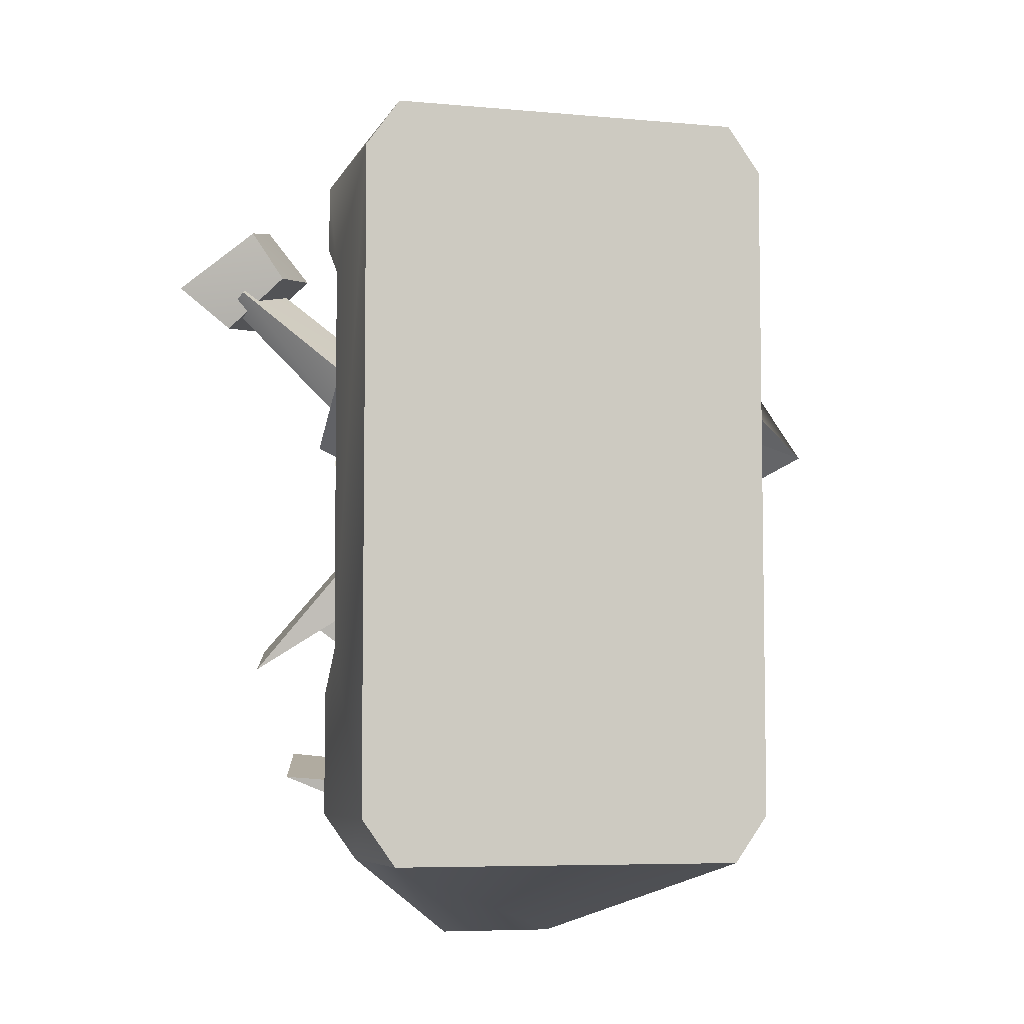
<metadata>
{"format":"obj","ext":"obj","renderer":"f3d","projection":"perspective","resolution":1024,"background":"white","views":[{"elev":-6.2,"azim":-15.7,"up":"+Z"}]}
</metadata>
<code>
o gnomebucket02
v 0.206 0.3828 -0.4493
v -0.206 0.3828 -0.4493
v -0.1514 0.1175 -0.4493
v -0.03105 0.6745 -0.1824
v 0.02255 0.6342 -0.1824
v 0.02268 0.6323 0.1548
v -0.03288 0.6742 0.1548
v -0.03288 0.6742 0.1548
v 0.02268 0.6323 0.1548
v 0.02301 0.5471 0.492
v -0.03755 0.5927 0.492
v 0.2056 0.2678 0.3232
v 0.2819 0.2674 0.3587
v 0.2819 0.2098 0.3161
v 0.2056 0.3711 0.3858
v 0.2819 0.2674 0.3587
v 0.2056 0.2678 0.3232
v 0.2056 0.2678 0.3232
v 0.2819 0.2098 0.3161
v 0.2819 0.2022 -0.2198
v 0.2056 0.2678 0.3232
v 0.2819 0.2022 -0.2198
v 0.2056 0.2729 -0.2661
v 0.2056 0.2729 -0.2661
v 0.2819 0.2022 -0.2198
v 0.2819 0.2674 -0.2799
v 0.2056 0.3711 0.3858
v 0.2823 0.2674 0.4496
v 0.2819 0.2674 0.3587
v 0.206 0.3828 0.4496
v 0.2823 0.2674 -0.4493
v 0.2056 0.3643 -0.3248
v 0.2819 0.2674 -0.2799
v 0.206 0.3828 -0.4493
v 0.2056 0.3643 -0.3248
v 0.2056 0.2729 -0.2661
v 0.2819 0.2674 -0.2799
v 0.206 0.3828 -0.4493
v 0.1514 0.1175 -0.4493
v 0.2056 0.2729 -0.2661
v 0.1514 0.1175 -0.4493
v 0.2056 0.3711 0.3858
v 0.1514 0.1175 0.4496
v 0.206 0.3828 0.4496
v 0.2056 0.2678 0.3232
v 0.1514 0.1175 -0.4493
v 0.1514 0.1175 -0.4493
v 0.1514 0.1175 0.4496
v 0.1514 0.1175 0.4496
v -0.206 0.2678 0.3232
v -0.2823 0.2098 0.3161
v -0.2823 0.2674 0.3587
v -0.206 0.3711 0.3858
v -0.206 0.2678 0.3232
v -0.2823 0.2674 0.3587
v -0.206 0.2678 0.3232
v -0.2823 0.2022 -0.2198
v -0.2823 0.2098 0.3161
v -0.206 0.2678 0.3232
v -0.206 0.2729 -0.2661
v -0.2823 0.2022 -0.2198
v -0.206 0.2729 -0.2661
v -0.2823 0.2674 -0.2799
v -0.2823 0.2022 -0.2198
v -0.2823 0.2674 0.4496
v -0.206 0.3828 0.4496
v -0.206 0.3711 0.3858
v -0.2823 0.2674 0.3587
v -0.2823 0.2674 -0.4493
v -0.206 0.3643 -0.3248
v -0.206 0.3828 -0.4493
v -0.2823 0.2674 -0.2799
v -0.04897 0.6943 0.5439
v -0.09398 0.6943 0.4775
v -0.206 0.3828 0.4496
v -0.206 0.3828 0.4496
v -0.07895 0.3828 0.6255
v -0.04897 0.6943 0.5439
v -0.09398 0.6943 0.4775
v 0.09434 0.718 0.4677
v 0.206 0.3828 0.4496
v 0.206 0.3828 0.4496
v -0.206 0.3828 0.4496
v -0.09398 0.6943 0.4775
v 0.09434 0.718 0.4677
v 0.04933 0.718 0.5341
v 0.07931 0.3828 0.6255
v 0.07931 0.3828 0.6255
v 0.206 0.3828 0.4496
v 0.09434 0.718 0.4677
v 0.09434 0.7583 -0.4688
v -0.09398 0.6943 -0.4773
v -0.206 0.3828 -0.4493
v -0.206 0.3828 -0.4493
v 0.206 0.3828 -0.4493
v 0.09434 0.7583 -0.4688
v -0.09398 0.6943 -0.4773
v -0.04897 0.6943 -0.5439
v -0.07895 0.3828 -0.6255
v -0.07895 0.3828 -0.6255
v -0.206 0.3828 -0.4493
v -0.09398 0.6943 -0.4773
v 0.04933 0.7583 -0.5354
v 0.09434 0.7583 -0.4688
v 0.206 0.3828 -0.4493
v 0.206 0.3828 -0.4493
v 0.07931 0.3828 -0.6255
v 0.04933 0.7583 -0.5354
v 0.04933 0.718 0.5341
v -0.04897 0.6943 0.5439
v -0.07895 0.3828 0.6255
v -0.07895 0.3828 0.6255
v 0.07931 0.3828 0.6255
v 0.04933 0.718 0.5341
v -0.04897 0.6943 -0.5439
v 0.04933 0.7583 -0.5354
v 0.07931 0.3828 -0.6255
v 0.07931 0.3828 -0.6255
v -0.07895 0.3828 -0.6255
v -0.04897 0.6943 -0.5439
v -0.206 0.3643 -0.3248
v -0.2823 0.2674 -0.2799
v -0.206 0.2729 -0.2661
v -0.1514 0.1175 -0.4493
v -0.206 0.3828 -0.4493
v -0.206 0.2729 -0.2661
v -0.1514 0.1175 -0.4493
v -0.206 0.3711 0.3858
v -0.206 0.3828 0.4496
v -0.1514 0.1175 0.4496
v -0.206 0.2678 0.3232
v -0.1514 0.1175 -0.4493
v -0.1514 0.1175 -0.4493
v -0.1514 0.1175 0.4496
v -0.1514 0.1175 0.4496
v -0.1514 0.1175 -0.4493
v 0.1514 0.1175 -0.4493
v 0.206 0.3828 -0.4493
v 0.01488 0.6623 0.492
v 0.01522 0.738 0.1548
v -0.03288 0.6742 0.1548
v -0.03755 0.5927 0.492
v 0.01522 0.738 0.1548
v 0.01535 0.7361 -0.1824
v -0.03105 0.6745 -0.1824
v -0.03288 0.6742 0.1548
v 0.01535 0.7361 -0.1824
v 0.01488 0.6623 -0.5196
v -0.03755 0.5927 -0.5196
v -0.03105 0.6745 -0.1824
v 0.07544 0.6166 -0.5196
v 0.06894 0.6957 -0.1824
v 0.02255 0.6342 -0.1824
v 0.02301 0.5471 -0.5196
v 0.06894 0.6957 -0.1824
v 0.07078 0.6961 0.1548
v 0.02268 0.6323 0.1548
v 0.02255 0.6342 -0.1824
v 0.07078 0.6961 0.1548
v 0.07544 0.6166 0.492
v 0.02301 0.5471 0.492
v 0.02268 0.6323 0.1548
v 0.01488 0.6623 -0.5196
v 0.01535 0.7361 -0.1824
v 0.06894 0.6957 -0.1824
v 0.07544 0.6166 -0.5196
v 0.01535 0.7361 -0.1824
v 0.01522 0.738 0.1548
v 0.07078 0.6961 0.1548
v 0.06894 0.6957 -0.1824
v 0.01522 0.738 0.1548
v 0.01488 0.6623 0.492
v 0.07544 0.6166 0.492
v 0.07078 0.6961 0.1548
v -0.03755 0.5927 -0.5196
v 0.02301 0.5471 -0.5196
v 0.02255 0.6342 -0.1824
v -0.03105 0.6745 -0.1824
v -0.206 0.3828 0.4496
v 0.206 0.3828 0.4496
v 0.1514 0.1175 0.4496
v -0.1514 0.1175 0.4496
v -0.2372 0.01215 0.5127
v -0.2372 0.2674 0.5127
v -0.2823 0.2674 0.4496
v -0.2823 0.01215 0.4496
v -0.2823 0.2022 -0.2198
v -0.2823 0.2674 -0.2799
v -0.2823 0.2674 -0.4493
v -0.2823 0.2098 0.3161
v -0.2823 0.2674 0.4496
v -0.2823 0.2674 0.3587
v -0.2823 0.01215 0.4496
v -0.2823 0.01215 -0.4493
v -0.2823 0.01215 -0.4493
v -0.2823 0.2674 -0.4493
v -0.2372 0.2674 -0.5127
v -0.2372 0.01215 -0.5127
v -0.2372 0.2674 0.5127
v -0.07895 0.3828 0.6255
v -0.206 0.3828 0.4496
v -0.2823 0.2674 0.4496
v -0.04897 0.6943 0.5439
v 0.04933 0.718 0.5341
v 0.09434 0.718 0.4677
v -0.09398 0.6943 0.4775
v 0.07931 0.3828 0.6255
v 0.2376 0.2674 0.5127
v 0.2823 0.2674 0.4496
v 0.206 0.3828 0.4496
v -0.1514 0.1175 0.4496
v 0.1514 0.1175 0.4496
v 0.1514 0.1175 -0.4493
v -0.1514 0.1175 -0.4493
v -0.2823 0.2674 -0.4493
v -0.206 0.3828 -0.4493
v -0.07895 0.3828 -0.6255
v -0.2372 0.2674 -0.5127
v -0.09398 0.6943 -0.4773
v 0.09434 0.7583 -0.4688
v 0.04933 0.7583 -0.5354
v -0.04897 0.6943 -0.5439
v 0.206 0.3828 -0.4493
v 0.2823 0.2674 -0.4493
v 0.2376 0.2674 -0.5127
v 0.07931 0.3828 -0.6255
v 0.2376 0.2674 0.5127
v 0.2376 0.01215 0.5127
v 0.2823 0.01215 0.4496
v 0.2823 0.2674 0.4496
v 0.2823 0.2674 -0.4493
v 0.2823 0.01215 -0.4493
v 0.2376 0.01215 -0.5127
v 0.2376 0.2674 -0.5127
v -0.2823 0.01215 0.4496
v 0.2823 0.01215 0.4496
v 0.2376 0.01215 0.5127
v -0.2372 0.01215 0.5127
v 0.2823 0.01215 0.4496
v -0.2823 0.01215 0.4496
v -0.2823 0.01215 -0.4493
v 0.2823 0.01215 -0.4493
v 0.2823 0.01215 -0.4493
v -0.2823 0.01215 -0.4493
v 0.2376 0.01215 -0.5127
v -0.2372 0.01215 -0.5127
v -0.07895 0.3828 0.6255
v -0.2372 0.2674 0.5127
v -0.2372 0.01215 0.5127
v 0.2376 0.01215 0.5127
v 0.07931 0.3828 0.6255
v 0.2376 0.2674 0.5127
v 0.2819 0.2022 -0.2198
v 0.2823 0.2674 -0.4493
v 0.2819 0.2674 -0.2799
v 0.2819 0.2098 0.3161
v 0.2819 0.2674 0.3587
v 0.2823 0.2674 0.4496
v 0.2823 0.01215 0.4496
v 0.2823 0.01215 -0.4493
v 0.2376 0.01215 -0.5127
v 0.07931 0.3828 -0.6255
v 0.2376 0.2674 -0.5127
v -0.2372 0.01215 -0.5127
v -0.07895 0.3828 -0.6255
v -0.2372 0.2674 -0.5127
v -0.1971 0.4406 -0.151
v 0.09234 0.5925 0.1091
v -0.2156 0.5525 0.09024
v -0.3361 0.5326 0.369
v -0.3763 0.5512 0.3255
v -0.3904 0.483 0.3122
v -0.379 0.448 0.3289
v -0.1497 0.4668 0.2106
v -0.185 0.5085 0.1429
v -0.3763 0.5512 0.3255
v -0.3361 0.5326 0.369
v -0.185 0.5085 0.1429
v -0.226 0.4363 0.1363
v -0.3904 0.483 0.3122
v -0.3763 0.5512 0.3255
v -0.1497 0.4668 0.2106
v -0.3361 0.5326 0.369
v -0.379 0.448 0.3289
v -0.1981 0.3844 0.1721
v 0.4344 0.6267 0.04461
v 0.5179 0.4368 0.1061
v 0.2849 0.6214 0.2311
v 0.2849 0.6214 0.2311
v 0.5179 0.4368 0.1061
v 0.3407 0.4238 0.2701
v 0.3407 0.4238 0.2701
v 0.5179 0.4368 0.1061
v 0.4974 0.604 0.2596
v 0.2849 0.6214 0.2311
v 0.4344 0.6267 0.04461
v 0.0612 0.1628 -0.1912
v 0.004402 0.2634 -0.238
v -0.02379 0.1628 -0.08807
v -0.02379 0.1628 -0.08807
v 0.004402 0.2634 -0.238
v -0.04153 0.29 -0.1027
v -0.245 0.3131 -0.09206
v -0.2257 0.3869 -0.07196
v -0.3354 0.4748 -0.2129
v -0.3647 0.3624 -0.2435
v -0.2257 0.3869 -0.07196
v -0.1829 0.3883 -0.118
v -0.3354 0.4748 -0.2129
v -0.3647 0.3624 -0.2435
v -0.2022 0.3144 -0.1381
v -0.245 0.3131 -0.09206
v -0.1331 0.3664 -0.4732
v -0.104 0.4779 -0.4428
v -0.0935 0.4591 -0.3837
v -0.1226 0.3475 -0.4141
v -0.3155 0.3853 -0.3983
v -0.2834 0.5083 -0.3648
v -0.104 0.4779 -0.4428
v -0.1331 0.3664 -0.4732
v -0.1226 0.3475 -0.4141
v -0.0935 0.4591 -0.3837
v -0.2834 0.5083 -0.3648
v -0.3155 0.3853 -0.3983
v -0.0935 0.4591 -0.3837
v -0.104 0.4779 -0.4428
v -0.2834 0.5083 -0.3648
v -0.3155 0.3853 -0.3983
v -0.1331 0.3664 -0.4732
v -0.1226 0.3475 -0.4141
v 0.08872 0.2842 -0.1603
v -0.1067 0.3654 -0.2191
v -0.1061 0.3203 -0.2651
v 0.09062 0.2558 -0.1936
v 0.1119 0.4519 -0.1326
v 0.09234 0.5925 0.1091
v -0.1971 0.4406 -0.151
v 0.1755 0.2862 -0.06013
v 0.117 0.2862 0.01083
v 0.1281 0.3588 -0.09921
v 0.05869 0.3503 -0.03723
v 0.2144 0.3288 -0.009168
v 0.1732 0.3288 0.04088
v 0.1755 0.2862 -0.06013
v 0.117 0.2862 0.01083
v 0.1917 0.4006 -0.02792
v 0.1504 0.4006 0.02213
v 0.2144 0.3288 -0.009168
v 0.1732 0.3288 0.04088
v 0.1281 0.3588 -0.09921
v 0.05869 0.3503 -0.03723
v 0.1917 0.4006 -0.02792
v 0.1504 0.4006 0.02213
v 0.1755 0.2862 -0.06013
v 0.1281 0.3588 -0.09921
v 0.2144 0.3288 -0.009168
v 0.1917 0.4006 -0.02792
v 0.1504 0.4006 0.02213
v 0.05869 0.3503 -0.03723
v 0.1732 0.3288 0.04088
v 0.117 0.2862 0.01083
v 0.2027 0.3084 0.022
v 0.4253 0.4696 0.2103
v 0.1496 0.3444 0.04876
v 0.3625 0.5124 0.242
v 0.1285 0.4031 0.01807
v 0.3374 0.5818 0.2056
v 0.1605 0.4257 -0.03938
v 0.3753 0.6086 0.1376
v 0.0811 0.3131 -0.2618
v 0.03663 0.2458 -0.2043
v 0.07904 0.3661 -0.2019
v 0.03837 0.3108 -0.1431
v 0.1747 0.2699 -0.2278
v 0.1344 0.2076 -0.1771
v 0.0811 0.3131 -0.2618
v 0.03663 0.2458 -0.2043
v 0.1735 0.3309 -0.1618
v 0.137 0.2804 -0.1099
v 0.1747 0.2699 -0.2278
v 0.1344 0.2076 -0.1771
v 0.07904 0.3661 -0.2019
v 0.03837 0.3108 -0.1431
v 0.1735 0.3309 -0.1618
v 0.137 0.2804 -0.1099
v 0.0811 0.3131 -0.2618
v 0.07904 0.3661 -0.2019
v 0.1747 0.2699 -0.2278
v 0.1735 0.3309 -0.1618
v 0.137 0.2804 -0.1099
v 0.03837 0.3108 -0.1431
v 0.1344 0.2076 -0.1771
v 0.03663 0.2458 -0.2043
v -0.2022 0.3144 -0.1381
v -0.1829 0.3883 -0.118
v -0.2257 0.3869 -0.07196
v -0.245 0.3131 -0.09206
v -0.3647 0.3624 -0.2435
v -0.3354 0.4748 -0.2129
v -0.1829 0.3883 -0.118
v -0.2022 0.3144 -0.1381
v -0.2904 0.3665 -0.1714
v -0.2806 0.4039 -0.1613
v -0.1514 0.3949 -0.2576
v -0.1603 0.361 -0.2668
v -0.2383 0.3361 -0.1094
v -0.2286 0.3734 -0.09923
v -0.2806 0.4039 -0.1613
v -0.2904 0.3665 -0.1714
v -0.1224 0.3389 -0.2217
v -0.1136 0.3728 -0.2125
v -0.2286 0.3734 -0.09923
v -0.2383 0.3361 -0.1094
v -0.1136 0.3728 -0.2125
v -0.1514 0.3949 -0.2576
v -0.2806 0.4039 -0.1613
v -0.2286 0.3734 -0.09923
v -0.1224 0.3389 -0.2217
v -0.2383 0.3361 -0.1094
v -0.2904 0.3665 -0.1714
v -0.1603 0.361 -0.2668
v -0.1544 0.4009 -0.4284
v -0.1446 0.4383 -0.4182
v -0.08345 0.3831 -0.2794
v -0.08312 0.3754 -0.2882
v -0.2289 0.4086 -0.3851
v -0.2191 0.446 -0.3749
v -0.1446 0.4383 -0.4182
v -0.1544 0.4009 -0.4284
v -0.1465 0.3548 -0.2571
v -0.1376 0.3887 -0.2479
v -0.2191 0.446 -0.3749
v -0.2289 0.4086 -0.3851
v -0.1376 0.3887 -0.2479
v -0.08345 0.3831 -0.2794
v -0.1446 0.4383 -0.4182
v -0.2191 0.446 -0.3749
v -0.1465 0.3548 -0.2571
v -0.2289 0.4086 -0.3851
v -0.1544 0.4009 -0.4284
v -0.08312 0.3754 -0.2882
v -0.05488 0.4404 -0.3094
v -0.08653 0.3192 -0.3424
v -0.1683 0.4572 -0.2622
v -0.1999 0.3359 -0.2952
v -0.03049 0.4079 -0.2134
v -0.06215 0.2867 -0.2464
v -0.05488 0.4404 -0.3094
v -0.08653 0.3192 -0.3424
v -0.1116 0.4135 -0.1561
v -0.1432 0.2922 -0.1891
v -0.03049 0.4079 -0.2134
v -0.06215 0.2867 -0.2464
v -0.1683 0.4572 -0.2622
v -0.1999 0.3359 -0.2952
v -0.1116 0.4135 -0.1561
v -0.1432 0.2922 -0.1891
v -0.05488 0.4404 -0.3094
v -0.1683 0.4572 -0.2622
v -0.03049 0.4079 -0.2134
v -0.1116 0.4135 -0.1561
v -0.1432 0.2922 -0.1891
v -0.1999 0.3359 -0.2952
v -0.06215 0.2867 -0.2464
v -0.08653 0.3192 -0.3424
v 0.09062 0.2558 -0.1936
v 0.1159 0.3007 -0.2196
v 0.1109 0.3246 -0.1821
v 0.08872 0.2842 -0.1603
v -0.1061 0.3203 -0.2651
v -0.07969 0.3665 -0.293
v 0.1159 0.3007 -0.2196
v 0.09062 0.2558 -0.1936
v -0.1067 0.3654 -0.2191
v -0.08332 0.4072 -0.2428
v -0.07969 0.3665 -0.293
v -0.1061 0.3203 -0.2651
v 0.08872 0.2842 -0.1603
v 0.1109 0.3246 -0.1821
v -0.08332 0.4072 -0.2428
v -0.1067 0.3654 -0.2191
v 0.1109 0.3246 -0.1821
v 0.1159 0.3007 -0.2196
v -0.07969 0.3665 -0.293
v -0.08332 0.4072 -0.2428
v -0.1318 0.4757 -0.08912
v -0.04415 0.4776 -0.08986
v -0.09913 0.09202 0.05736
v 0.02604 0.0931 0.03617
v 0.06046 0.4987 -0.05986
v 0.1056 0.1322 0.0807
v -0.15 0.1387 0.1521
v 0.02604 0.0931 0.03617
v -0.1433 0.1965 0.2652
v -0.09913 0.09202 0.05736
v 0.06134 0.2367 0.2886
v -0.0452 0.2342 0.3057
v 0.1204 0.1852 0.1856
v 0.1056 0.1322 0.0807
v -0.1433 0.1965 0.2652
v -0.0452 0.2342 0.3057
v -0.1541 0.5225 0.02021
v -0.04605 0.5569 0.0499
v 0.06134 0.2367 0.2886
v 0.03823 0.5621 0.03926
v 0.06134 0.2367 0.2886
v 0.1204 0.1852 0.1856
v 0.03823 0.5621 0.03926
v 0.07232 0.5421 0.008426
v 0.1056 0.1322 0.0807
v 0.06046 0.4987 -0.05986
v -0.1433 0.1965 0.2652
v -0.1541 0.5225 0.02021
v -0.15 0.1387 0.1521
v -0.1795 0.4986 -0.03454
v -0.09913 0.09202 0.05736
v -0.1318 0.4757 -0.08912
v -0.161 0.5541 0.1847
v -0.2491 0.5038 0.1028
v -0.1608 0.4141 0.2703
v -0.2489 0.3639 0.1883
v -0.0491 0.4779 0.07198
v -0.1054 0.4458 0.01962
v -0.161 0.5541 0.1847
v -0.2491 0.5038 0.1028
v -0.1608 0.4141 0.2703
v -0.2489 0.3639 0.1883
v -0.04881 0.3663 0.1401
v -0.1051 0.3342 0.08772
v -0.161 0.5541 0.1847
v -0.1608 0.4141 0.2703
v -0.0491 0.4779 0.07198
v -0.04881 0.3663 0.1401
v -0.1051 0.3342 0.08772
v -0.2489 0.3639 0.1883
v -0.1054 0.4458 0.01962
v -0.2491 0.5038 0.1028
v -0.3401 0.5719 0.2935
v -0.3947 0.4819 0.2788
v -0.426 0.5953 0.3641
v -0.4664 0.4998 0.3404
v -0.2679 0.5166 0.3636
v -0.3226 0.4266 0.3488
v -0.3401 0.5719 0.2935
v -0.3947 0.4819 0.2788
v -0.326 0.5337 0.4418
v -0.3665 0.4383 0.4182
v -0.2679 0.5166 0.3636
v -0.3226 0.4266 0.3488
v -0.426 0.5953 0.3641
v -0.4664 0.4998 0.3404
v -0.326 0.5337 0.4418
v -0.3665 0.4383 0.4182
v -0.3401 0.5719 0.2935
v -0.426 0.5953 0.3641
v -0.2679 0.5166 0.3636
v -0.326 0.5337 0.4418
v -0.3665 0.4383 0.4182
v -0.4664 0.4998 0.3404
v -0.3226 0.4266 0.3488
v -0.3947 0.4819 0.2788
v -0.1981 0.3844 0.1721
v -0.226 0.4363 0.1363
v -0.185 0.5085 0.1429
v -0.1497 0.4668 0.2106
v -0.226 0.4363 0.1363
v -0.1981 0.3844 0.1721
v -0.379 0.448 0.3289
v -0.3904 0.483 0.3122
v -0.2104 0.06067 -0.3285
v -0.02379 0.1628 -0.08807
v -0.04153 0.29 -0.1027
v 0.004402 0.2634 -0.238
v 0.0612 0.1628 -0.1912
v -0.06993 0.6516 -0.09577
v -0.1971 0.4406 -0.151
v -0.2156 0.5525 0.09024
v 0.09234 0.5925 0.1091
v 0.1119 0.4519 -0.1326
v 0.4631 0.4964 0.1423
v 0.4253 0.4696 0.2103
v 0.2027 0.3084 0.022
v 0.2346 0.331 -0.03545
v 0.4381 0.5659 0.1059
v 0.2135 0.3896 -0.06614
v 0.3753 0.6086 0.1376
v 0.1605 0.4257 -0.03938
v 0.1426 0.3103 -0.01353
v -0.01888 0.1807 -0.1147
v 0.03596 0.1807 -0.1813
v 0.1662 0.3103 -0.04213
v 0.1192 0.3518 -0.03285
v -0.05552 0.2457 -0.145
v 0.1428 0.3518 -0.06146
v -0.000688 0.2457 -0.2115
v 0.2027 0.3084 0.022
v 0.1496 0.3444 0.04876
v 0.1711 0.3588 -0.01736
v 0.1285 0.4031 0.01807
v 0.1605 0.4257 -0.03938
v 0.2135 0.3896 -0.06614
v 0.2346 0.331 -0.03545
g Geoset0
f 1 2 3
f 4 5 6
f 6 7 4
f 8 9 10
f 10 11 8
f 12 13 14
f 15 16 17
f 18 19 20
f 21 22 23
f 24 25 26
f 27 28 29
f 28 27 30
f 31 32 33
f 31 34 32
f 35 36 37
f 35 38 39
f 40 35 41
f 42 43 44
f 45 40 46
f 47 48 45
f 45 49 42
f 50 51 52
f 53 54 55
f 56 57 58
f 59 60 61
f 62 63 64
f 65 66 67
f 67 68 65
f 69 70 71
f 69 72 70
f 73 74 75
f 76 77 78
f 79 80 81
f 82 83 84
f 85 86 87
f 88 89 90
f 91 92 93
f 94 95 96
f 97 98 99
f 100 101 102
f 103 104 105
f 106 107 108
f 109 110 111
f 112 113 114
f 115 116 117
f 118 119 120
f 121 122 123
f 121 124 125
f 126 127 121
f 128 129 130
f 131 132 126
f 133 131 134
f 131 128 135
f 136 137 138
f 139 140 141
f 141 142 139
f 143 144 145
f 145 146 143
f 147 148 149
f 149 150 147
f 151 152 153
f 153 154 151
f 155 156 157
f 157 158 155
f 159 160 161
f 161 162 159
f 163 164 165
f 165 166 163
f 167 168 169
f 169 170 167
f 171 172 173
f 173 174 171
f 175 176 177
f 177 178 175
f 179 180 181
f 181 182 179
f 183 184 185
f 185 186 183
f 187 188 189
f 190 191 192
f 193 191 190
f 193 190 187
f 187 194 193
f 189 194 187
f 195 196 197
f 197 198 195
f 199 200 201
f 201 202 199
f 203 204 205
f 205 206 203
f 207 208 209
f 209 210 207
f 211 212 213
f 213 214 211
f 215 216 217
f 217 218 215
f 219 220 221
f 221 222 219
f 223 224 225
f 225 226 223
f 227 228 229
f 229 230 227
f 231 232 233
f 233 234 231
f 235 236 237
f 237 238 235
f 239 240 241
f 241 242 239
f 243 244 245
f 246 245 244
f 247 248 249
f 250 247 249
f 247 250 251
f 252 251 250
f 253 254 255
f 256 257 258
f 259 256 258
f 259 253 256
f 253 259 260
f 254 253 260
f 261 262 263
f 262 261 264
f 264 265 262
f 264 266 265
g Geoset1
f 267 268 269
f 270 271 272
f 272 273 270
f 274 275 276
f 276 277 274
f 278 279 280
f 280 281 278
f 282 283 284
f 284 285 282
f 286 287 288
f 289 290 291
f 292 293 294
f 294 295 292
f 296 295 294
f 296 294 293
f 297 298 299
f 300 301 302
f 303 304 305
f 305 306 303
f 307 308 309
f 310 311 312
f 313 314 315
f 315 316 313
f 317 318 319
f 319 320 317
f 321 322 323
f 323 324 321
f 325 326 327
f 328 329 330
f 331 332 333
f 333 334 331
f 335 336 337
f 338 339 340
f 341 340 339
f 342 343 344
f 345 344 343
f 346 347 348
f 349 348 347
f 350 351 352
f 353 352 351
f 354 355 356
f 357 356 355
f 358 359 360
f 361 360 359
f 362 363 364
f 363 365 364
f 364 365 366
f 365 367 366
f 366 367 368
f 367 369 368
f 370 371 372
f 373 372 371
f 374 375 376
f 377 376 375
f 378 379 380
f 381 380 379
f 382 383 384
f 385 384 383
f 386 387 388
f 389 388 387
f 390 391 392
f 393 392 391
f 394 395 396
f 396 397 394
f 398 399 400
f 400 401 398
f 402 403 404
f 404 405 402
f 406 407 408
f 408 409 406
f 410 411 412
f 412 413 410
f 414 415 416
f 416 417 414
f 418 419 420
f 420 421 418
f 422 423 424
f 424 425 422
f 426 427 428
f 428 429 426
f 430 431 432
f 432 433 430
f 434 435 436
f 436 437 434
f 438 439 440
f 440 441 438
f 442 443 444
f 445 444 443
f 446 447 448
f 449 448 447
f 450 451 452
f 453 452 451
f 454 455 456
f 457 456 455
f 458 459 460
f 461 460 459
f 462 463 464
f 465 464 463
f 466 467 468
f 468 469 466
f 470 471 472
f 472 473 470
f 474 475 476
f 476 477 474
f 478 479 480
f 480 481 478
f 482 483 484
f 484 485 482
f 486 487 488
f 487 489 488
f 489 487 490
f 491 489 490
f 492 493 494
f 495 493 492
f 496 497 498
f 497 494 498
f 498 494 499
f 493 499 494
f 500 501 502
f 501 503 502
f 503 501 504
f 505 503 504
f 506 507 508
f 507 509 508
f 509 507 510
f 511 509 510
f 512 513 514
f 515 514 513
f 514 515 516
f 517 516 515
f 518 519 520
f 521 520 519
f 522 523 524
f 525 524 523
f 526 527 528
f 529 528 527
f 530 531 532
f 533 532 531
f 534 535 536
f 537 536 535
f 538 539 540
f 541 540 539
f 542 543 544
f 545 544 543
f 546 547 548
f 549 548 547
f 550 551 552
f 553 552 551
f 554 555 556
f 557 556 555
f 558 559 560
f 561 560 559
f 562 563 564
f 564 565 562
f 566 567 568
f 568 569 566
f 570 571 572
f 572 573 570
f 574 570 573
f 574 571 570
f 575 576 577
f 577 578 575
f 579 575 578
f 579 576 575
f 580 581 582
f 583 580 582
f 584 580 583
f 585 584 583
f 586 584 585
f 587 586 585
f 588 589 590
f 590 591 588
f 589 588 592
f 592 593 589
f 593 592 594
f 594 595 593
f 595 594 591
f 591 590 595
f 596 597 598
f 597 599 598
f 599 600 598
f 600 601 598
f 601 602 598
f 602 596 598

</code>
